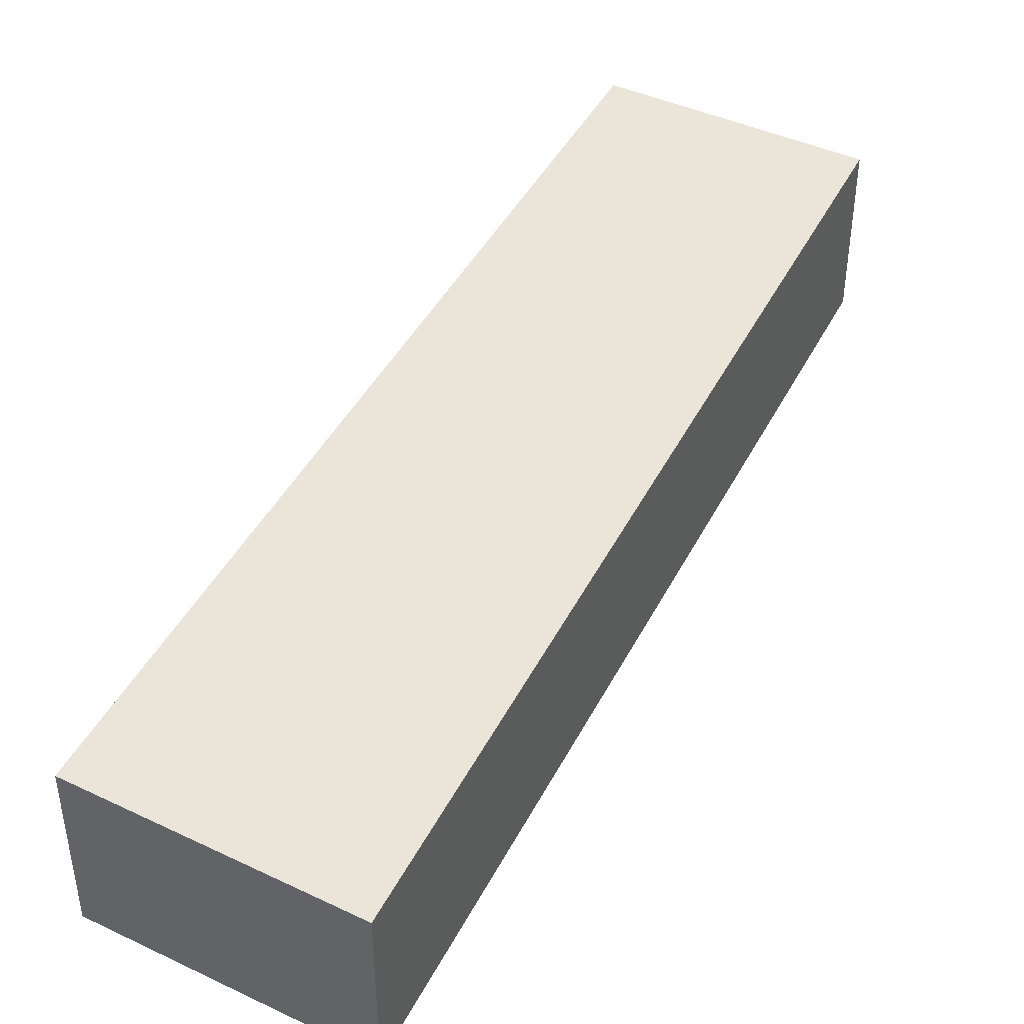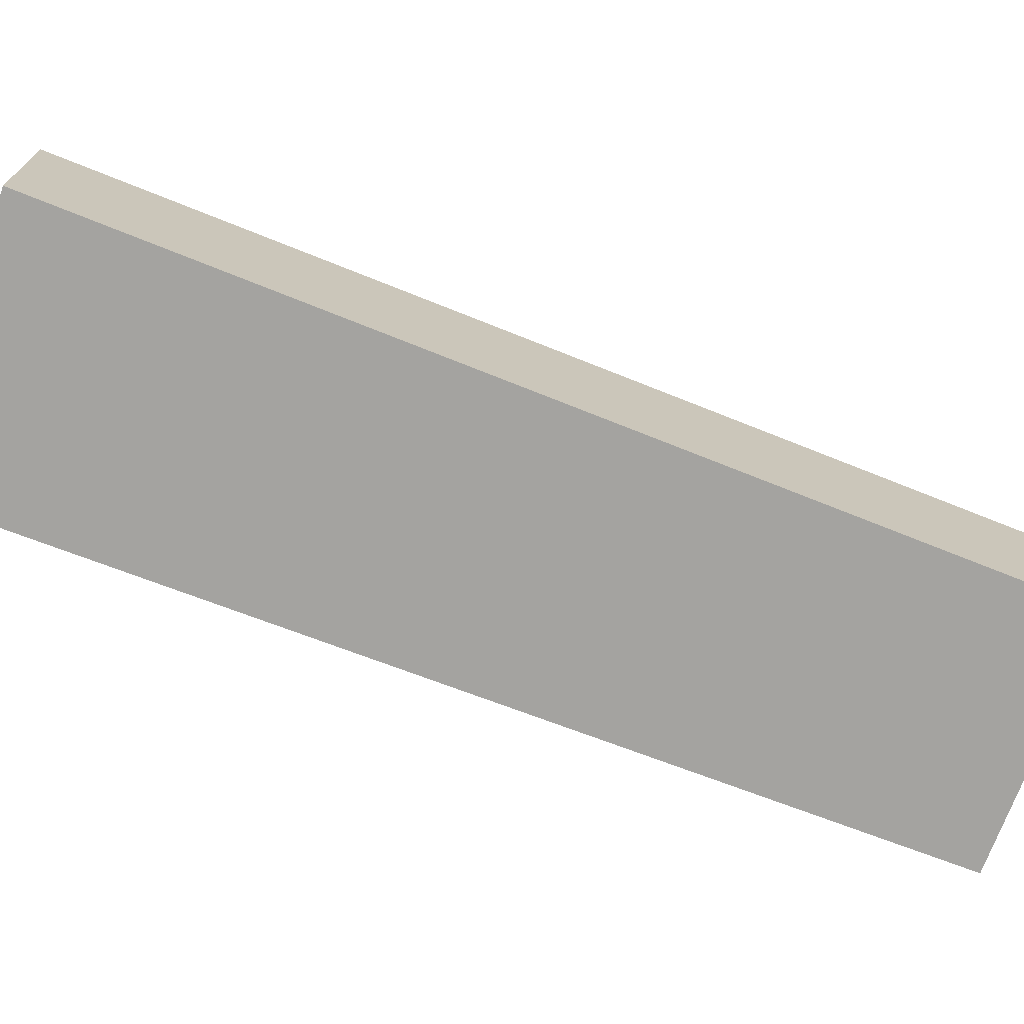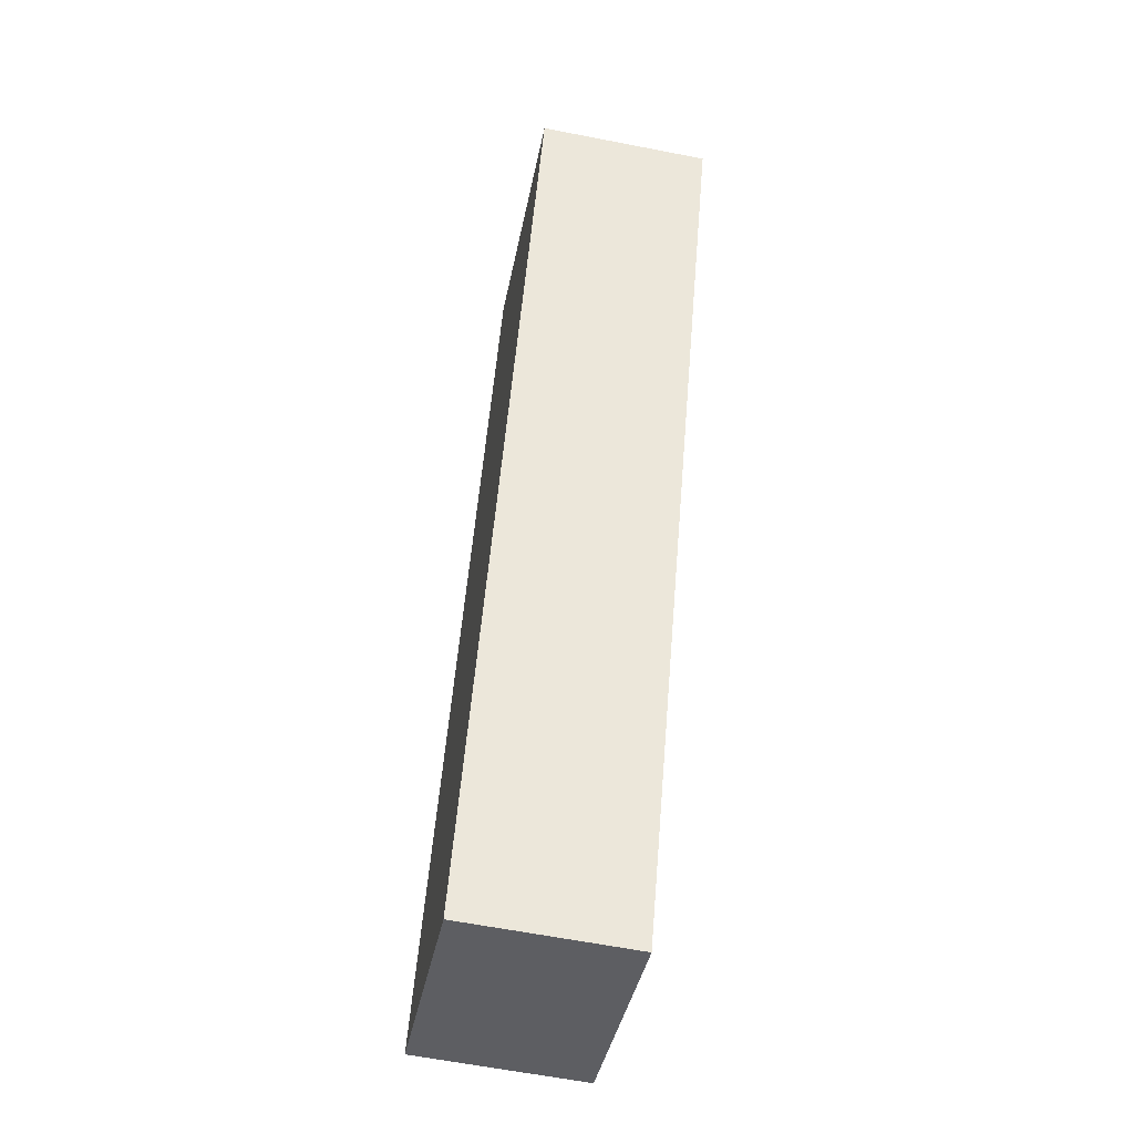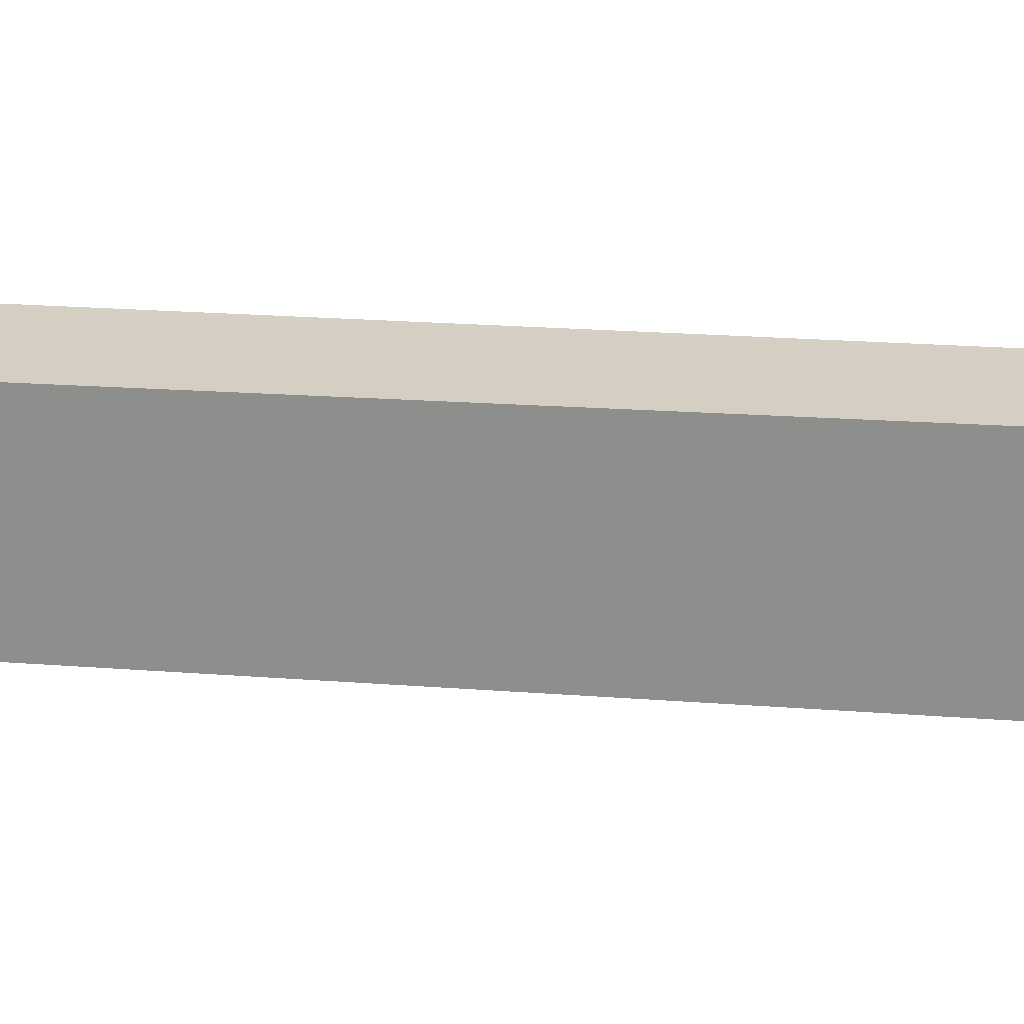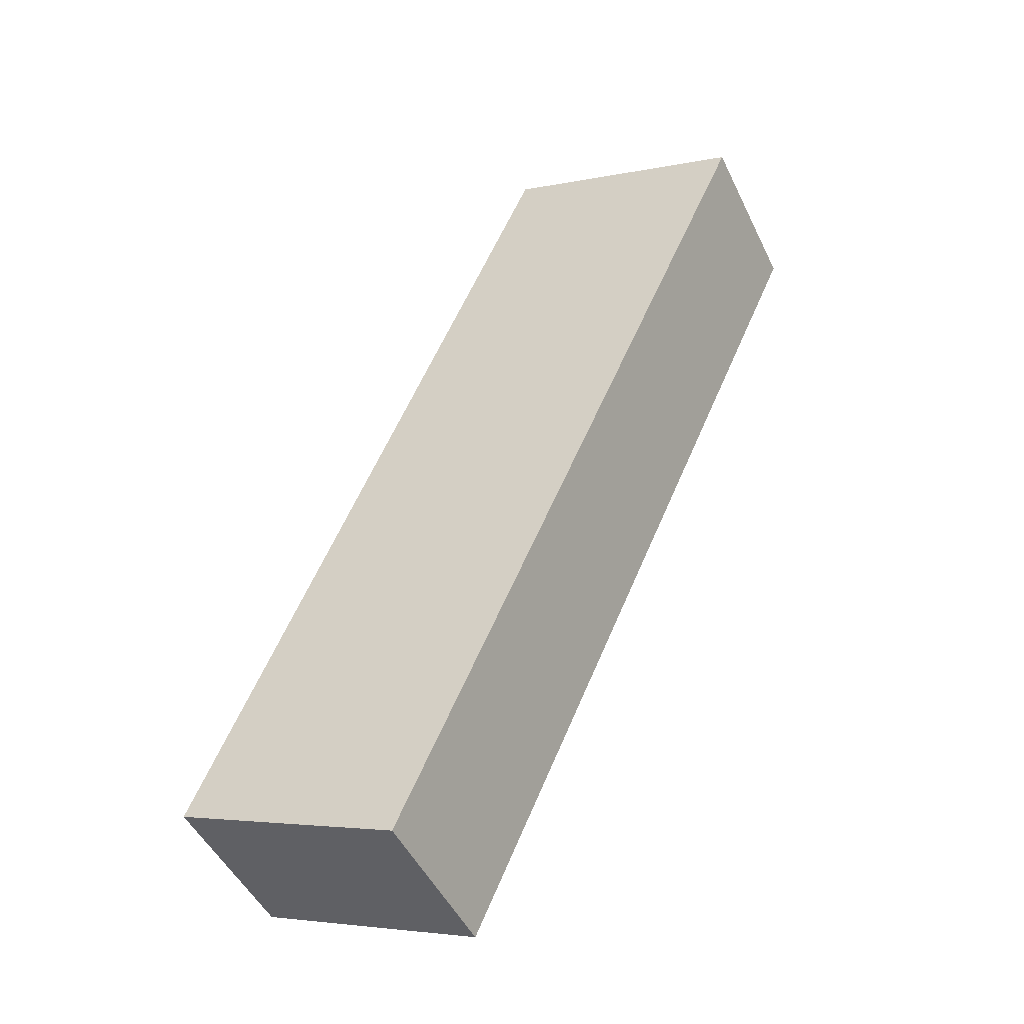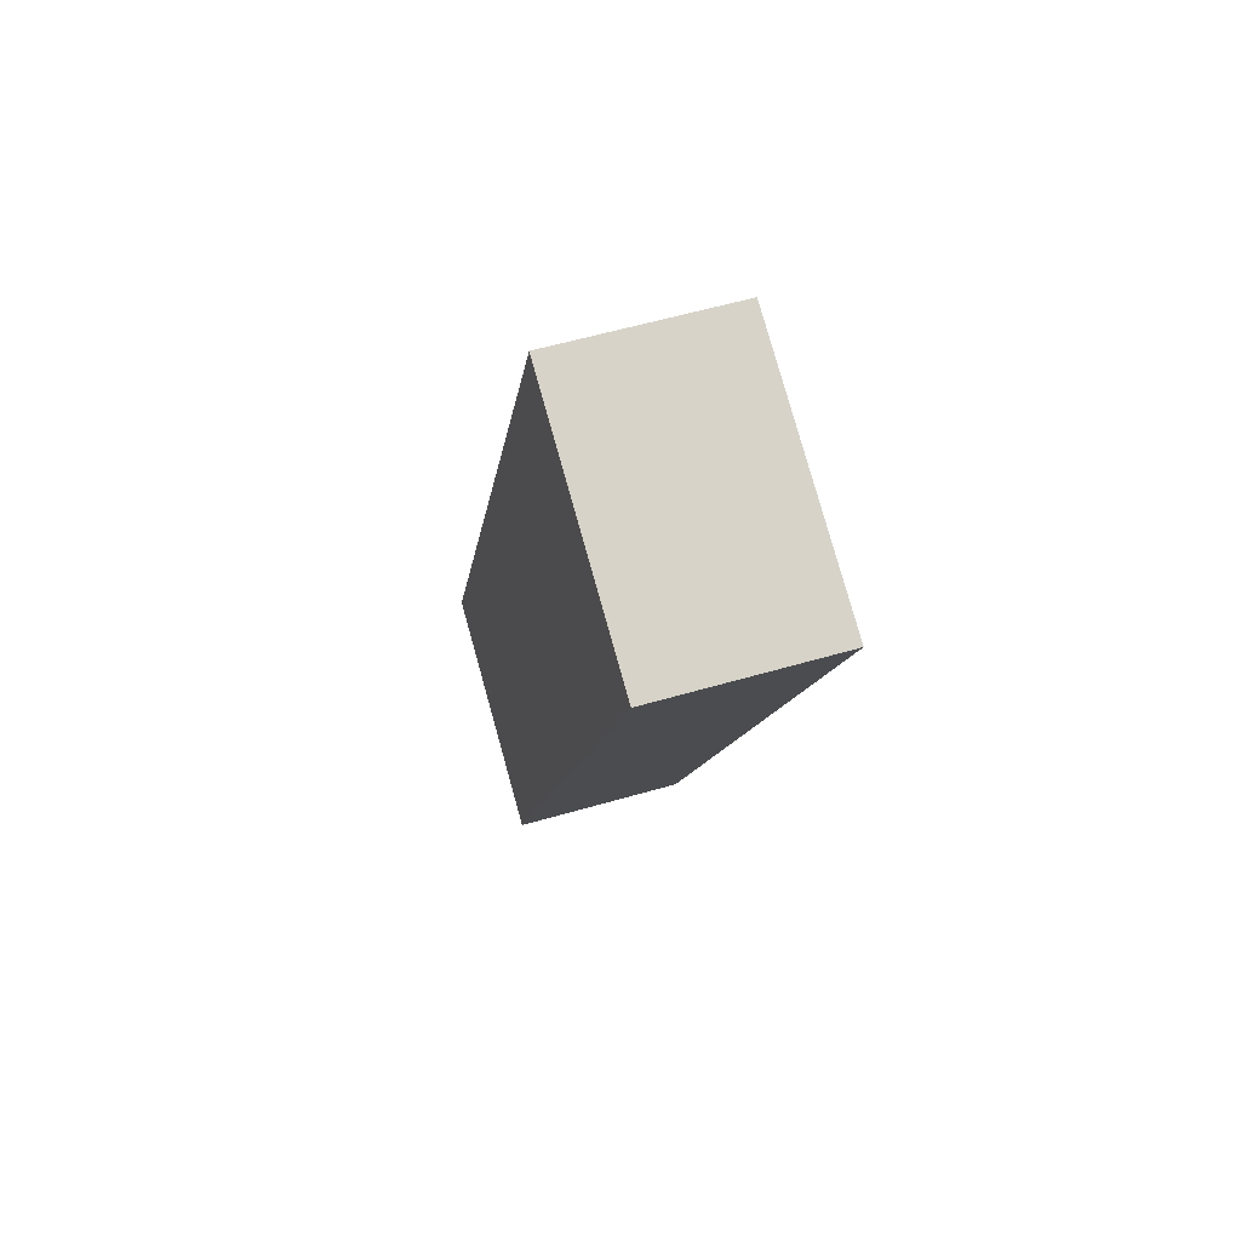
<metadata>
{"format":"obj","ext":"obj","renderer":"f3d","projection":"perspective","resolution":1024,"background":"white","views":[{"elev":45.5,"azim":50.1,"up":"+Y"},{"elev":-72.8,"azim":92.3,"up":"+Y"},{"elev":-61.2,"azim":78.7,"up":"+Z"},{"elev":-64.9,"azim":-69.7,"up":"+Y"},{"elev":-48.5,"azim":25.0,"up":"+Z"},{"elev":57.2,"azim":73.1,"up":"+Z"}]}
</metadata>
<code>
v  4.067 1.903 9.561
v  3.832 1.903 9.035
v  4.057 1.903 9.565
v  6.826 1.903 8.496
v  0 1.903 1.165e-16
v  2.546 1.903 -1.083
v  0 0 0
v  3.832 -5.532e-16 9.035
v  4.057 -5.857e-16 9.565
v  6.826 -5.202e-16 8.496
v  4.067 -5.854e-16 9.561
v  2.546 6.631e-17 -1.083
g defaultobject
f 1 2 3
f 2 1 4
f 2 4 5
f 5 4 6
f 7 2 5
f 2 7 8
f 2 8 3
f 3 8 9
f 9 1 3
f 1 9 4
f 4 9 10
f 10 9 11
f 10 6 4
f 6 10 12
f 12 5 6
f 5 12 7
f 8 11 9
f 11 8 10
f 10 8 7
f 10 7 12

</code>
